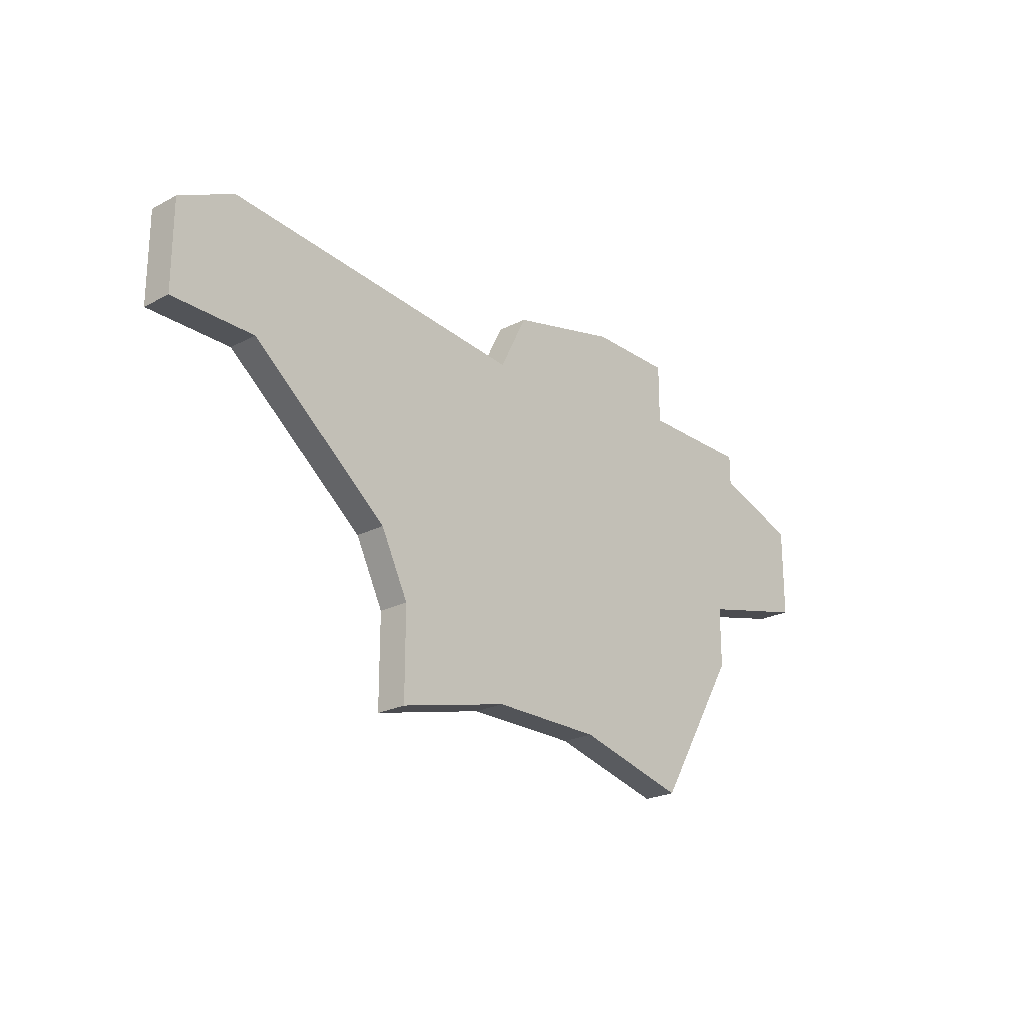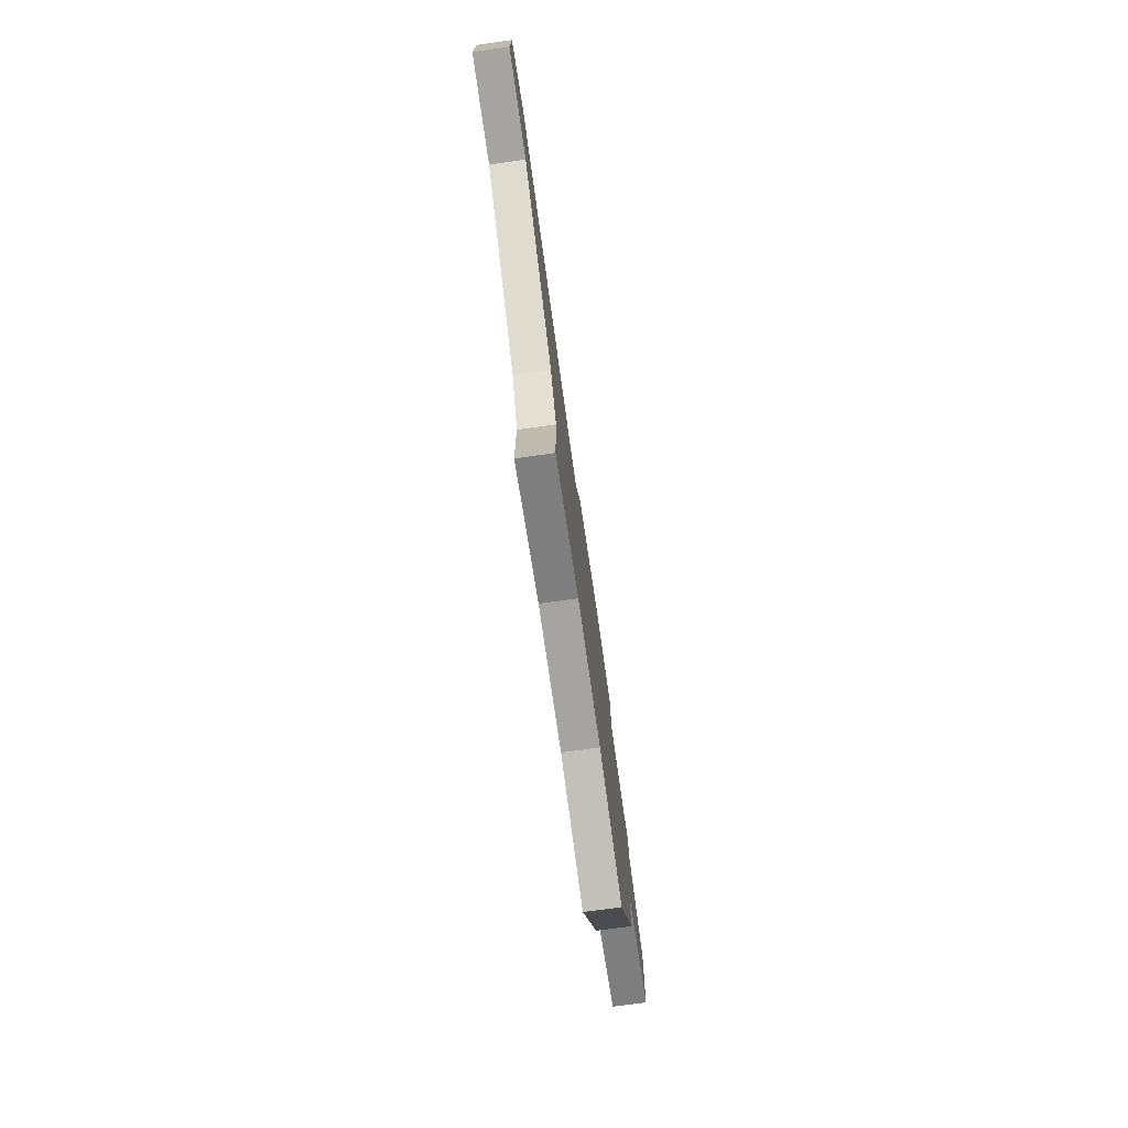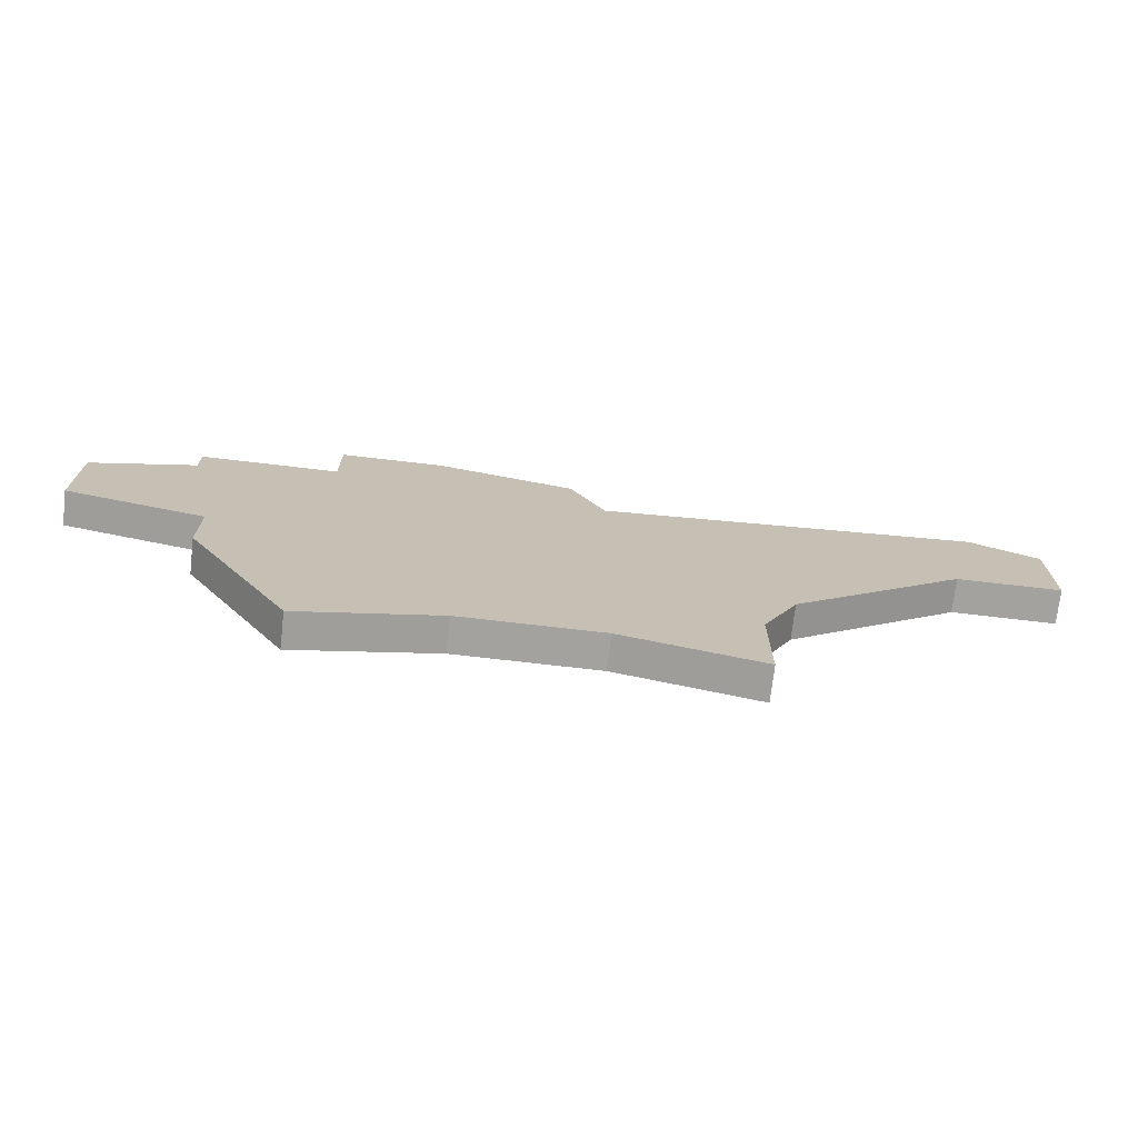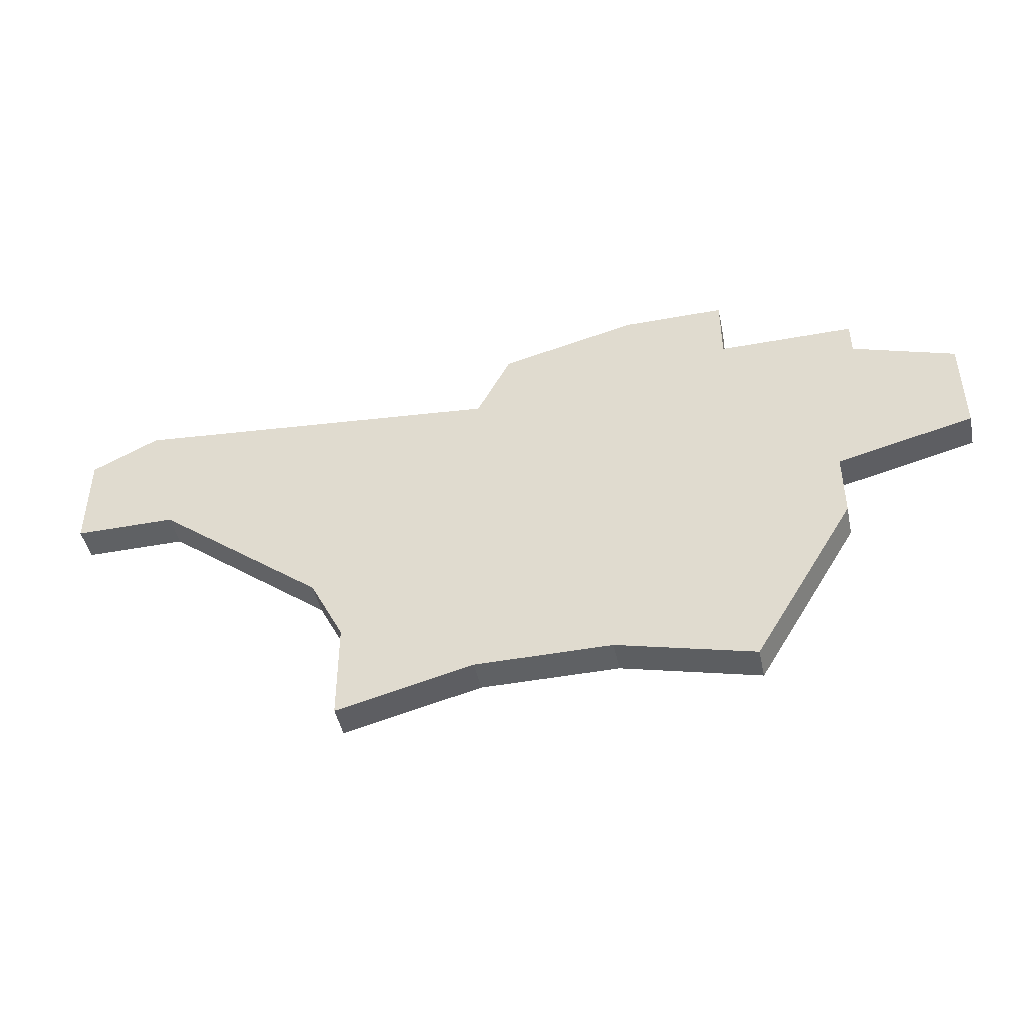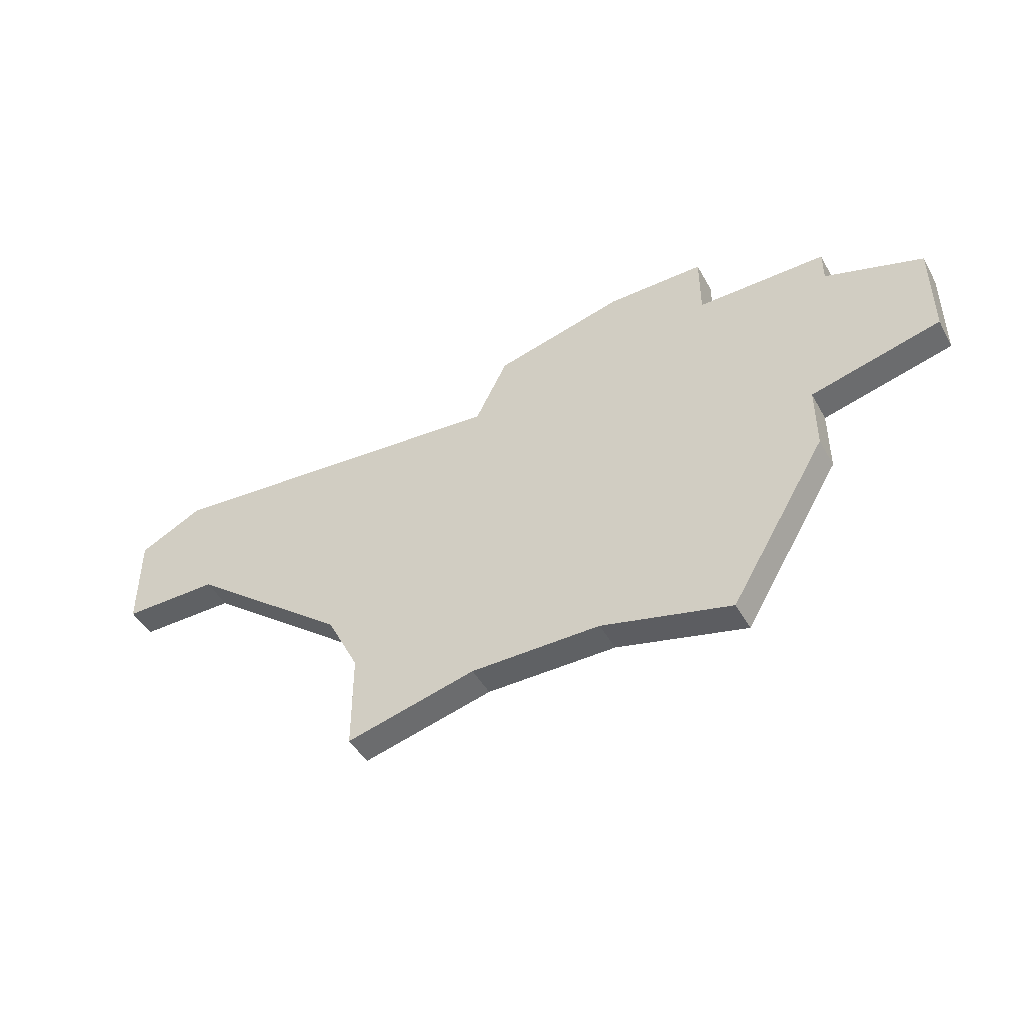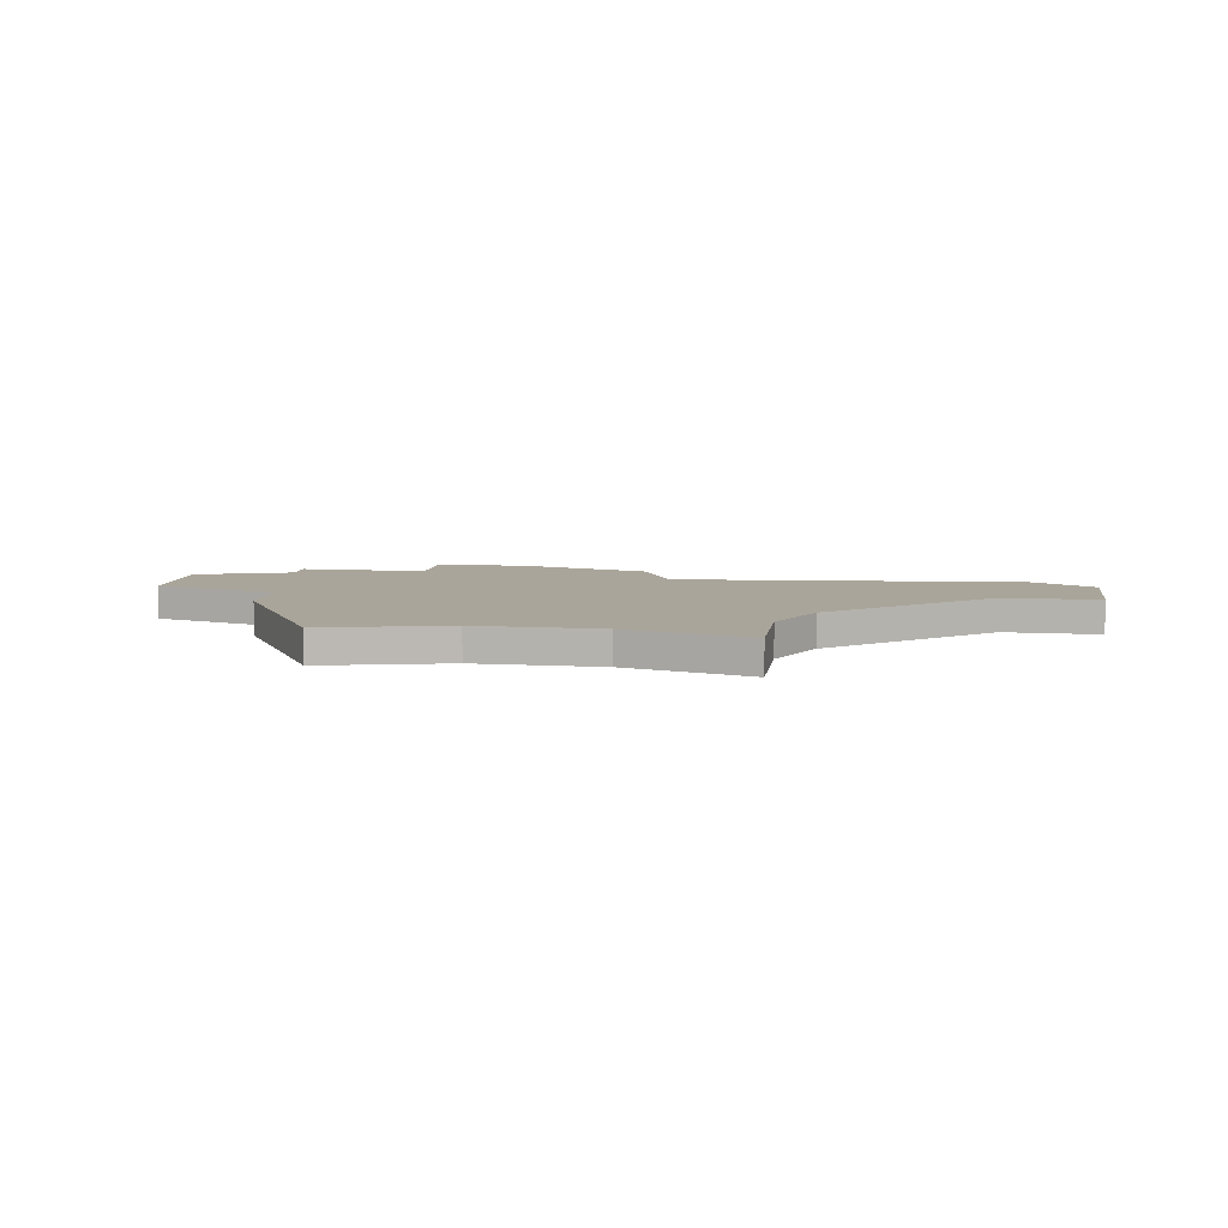
<metadata>
{"format":"obj","ext":"obj","renderer":"f3d","projection":"perspective","resolution":1024,"background":"white","views":[{"elev":-23.3,"azim":131.6,"up":"+Y"},{"elev":-73.3,"azim":98.0,"up":"+Y"},{"elev":-72.5,"azim":-6.6,"up":"+Y"},{"elev":-46.1,"azim":-168.1,"up":"+Y"},{"elev":-46.4,"azim":-152.1,"up":"+Y"},{"elev":7.7,"azim":8.9,"up":"+Z"}]}
</metadata>
<code>
v 2756 -661 0
v 2756 -662 0
v 2753 -663 0
v 2753 -666 0
v 2757 -667 0
v 2757 -669 0
v 2760 -674 0
v 2764 -673 0
v 2768 -673 0
v 2772 -674 0
v 2772 -671 0
v 2773 -669 0
v 2778 -665 0
v 2781 -665 0
v 2781 -664 0
v 2781 -662 0
v 2779 -661 0
v 2768 -662 0
v 2767 -660 0
v 2763 -659 0
v 2760 -659 0
v 2760 -661 0
v 2756 -661 1
v 2756 -662 1
v 2753 -663 1
v 2753 -666 1
v 2757 -667 1
v 2757 -669 1
v 2760 -674 1
v 2764 -673 1
v 2768 -673 1
v 2772 -674 1
v 2772 -671 1
v 2773 -669 1
v 2778 -665 1
v 2781 -665 1
v 2781 -664 1
v 2781 -662 1
v 2779 -661 1
v 2768 -662 1
v 2767 -660 1
v 2763 -659 1
v 2760 -659 1
v 2760 -661 1
f 2 1 22
f 4 3 2
f 7 6 5
f 11 10 9
f 15 14 13
f 17 16 15
f 20 19 18
f 22 21 20
f 4 2 22
f 8 7 5
f 11 9 8
f 17 15 13
f 22 20 18
f 5 4 22
f 11 8 5
f 17 13 12
f 5 22 18
f 12 11 5
f 18 17 12
f 12 5 18
f 44 23 24
f 24 25 26
f 27 28 29
f 31 32 33
f 35 36 37
f 37 38 39
f 40 41 42
f 42 43 44
f 44 24 26
f 27 29 30
f 30 31 33
f 35 37 39
f 40 42 44
f 44 26 27
f 27 30 33
f 34 35 39
f 40 44 27
f 27 33 34
f 34 39 40
f 40 27 34
f 24 23 2
f 2 23 1
f 25 24 3
f 3 24 2
f 26 25 4
f 4 25 3
f 27 26 5
f 5 26 4
f 28 27 6
f 6 27 5
f 29 28 7
f 7 28 6
f 30 29 8
f 8 29 7
f 31 30 9
f 9 30 8
f 32 31 10
f 10 31 9
f 33 32 11
f 11 32 10
f 34 33 12
f 12 33 11
f 35 34 13
f 13 34 12
f 36 35 14
f 14 35 13
f 37 36 15
f 15 36 14
f 38 37 16
f 16 37 15
f 39 38 17
f 17 38 16
f 40 39 18
f 18 39 17
f 41 40 19
f 19 40 18
f 42 41 20
f 20 41 19
f 43 42 21
f 21 42 20
f 23 44 1
f 1 44 22
f 44 43 22
f 22 43 21

</code>
